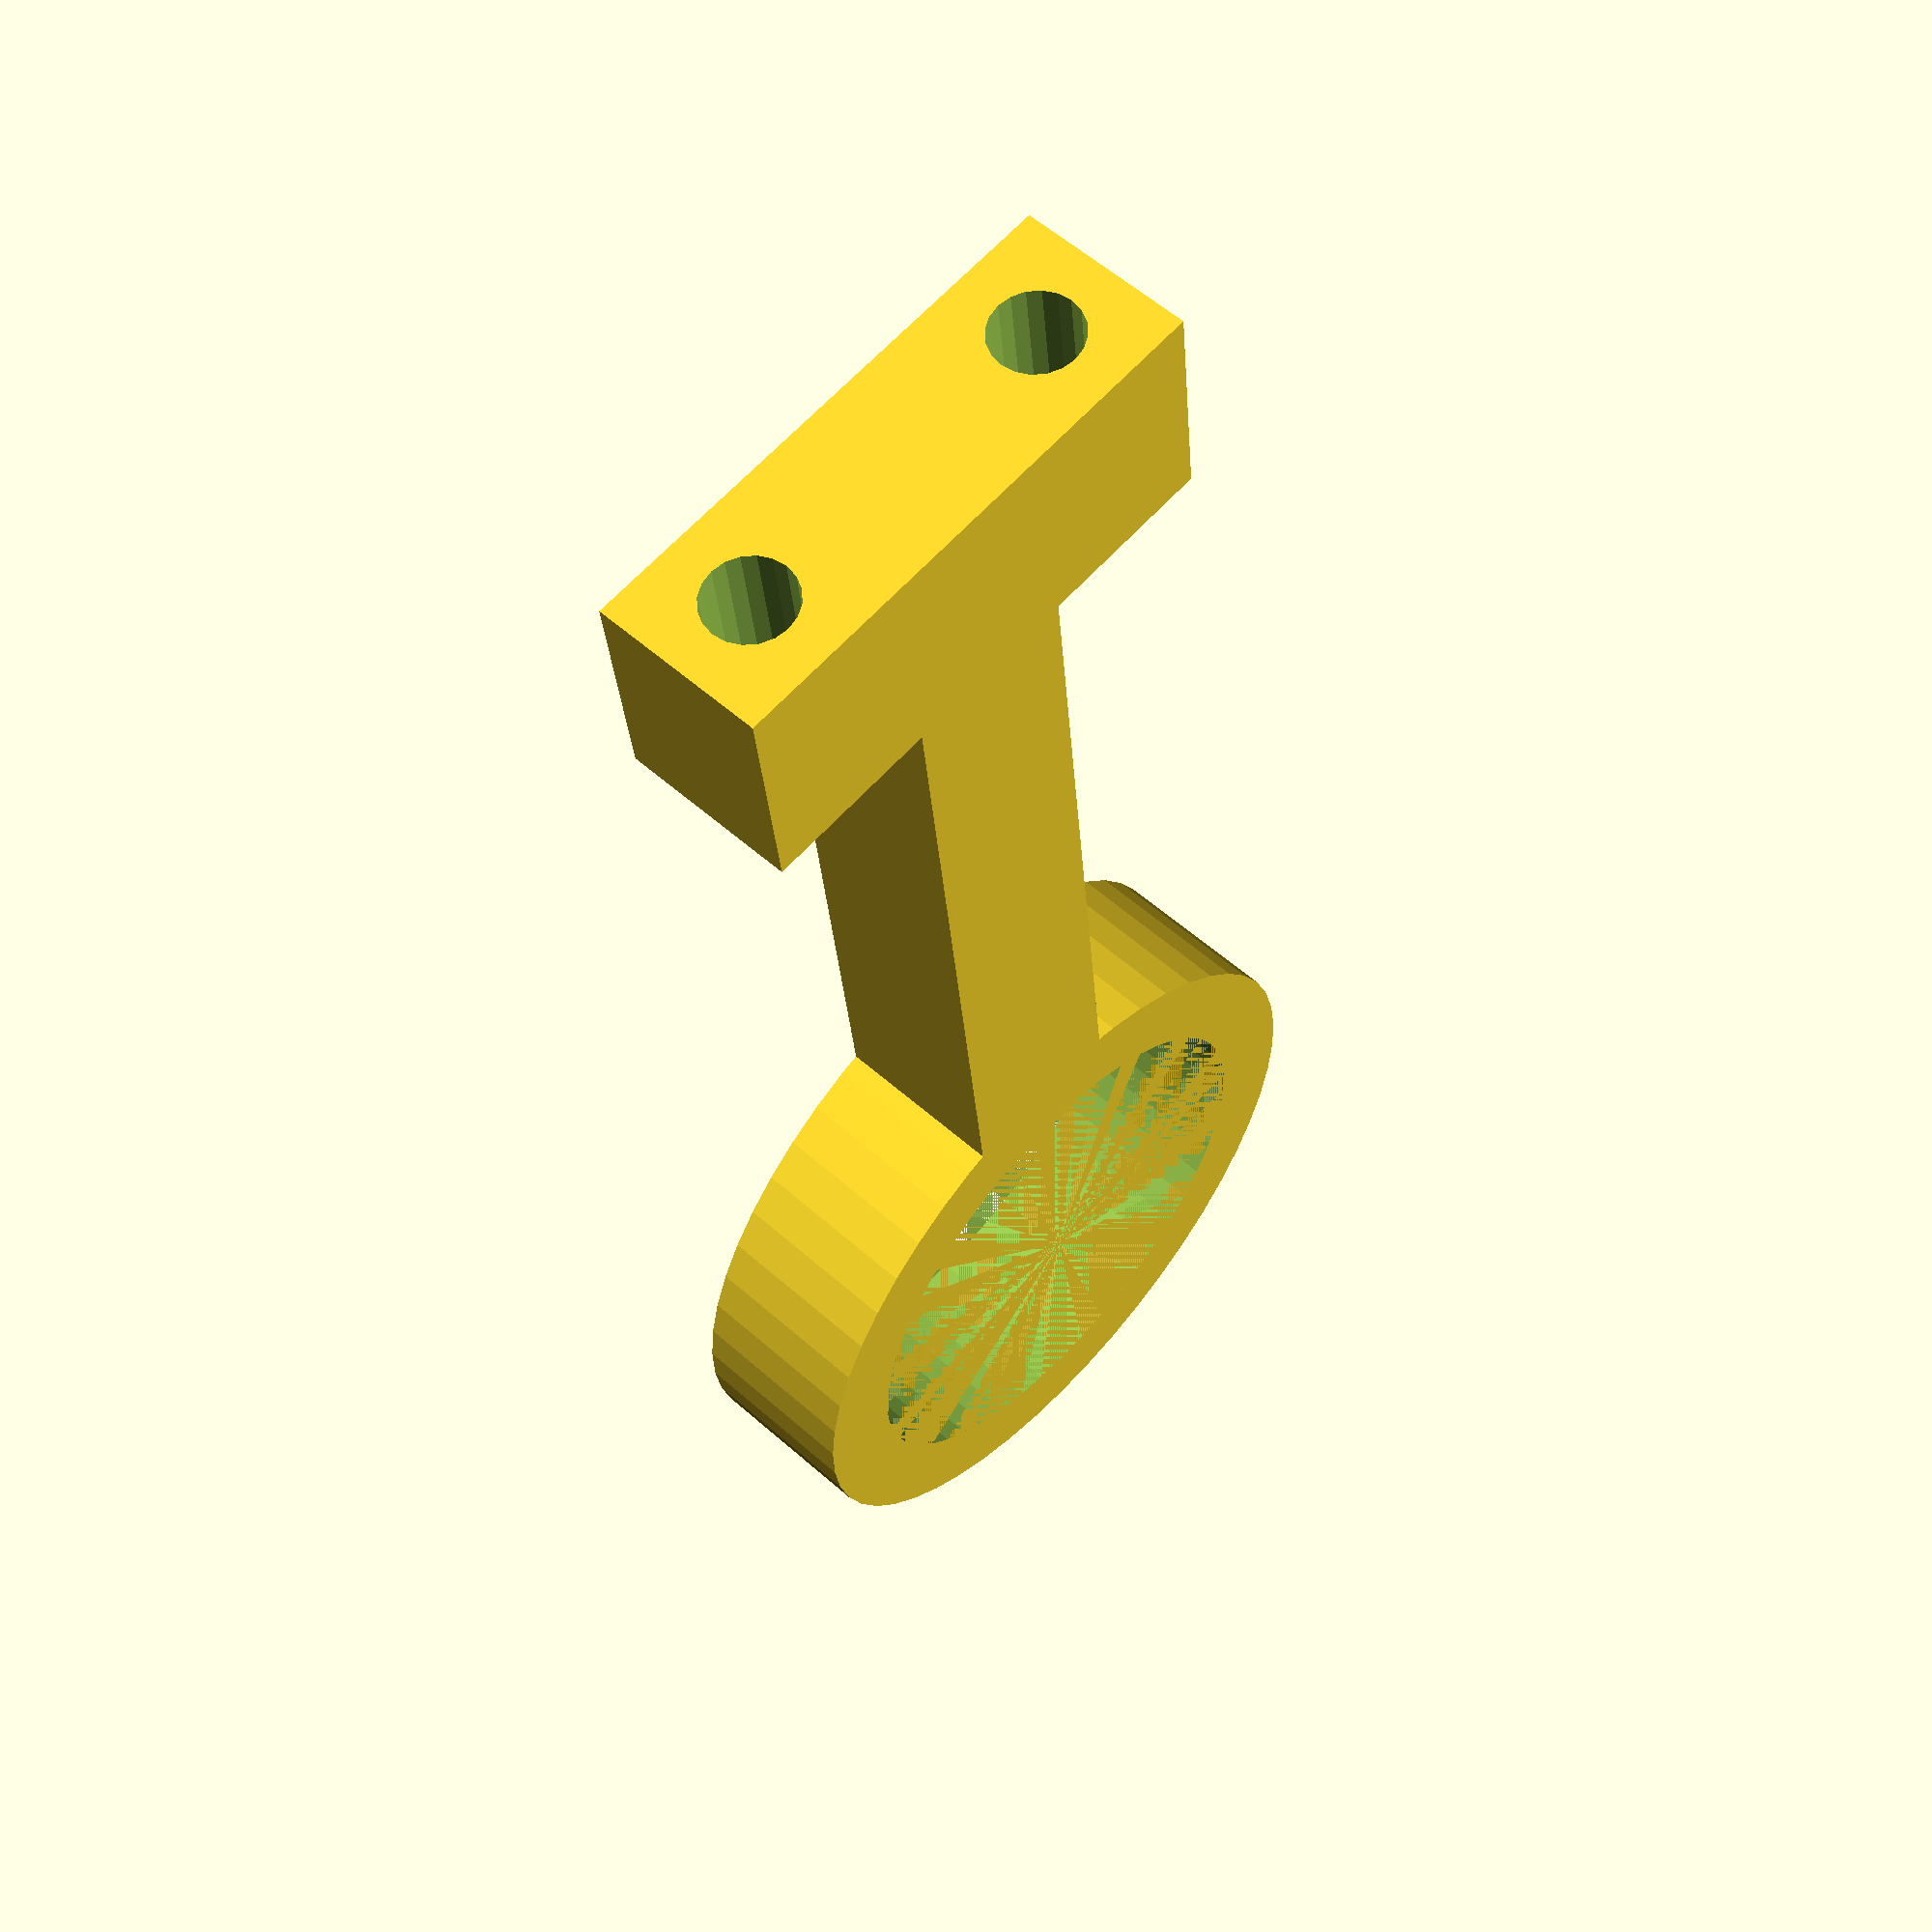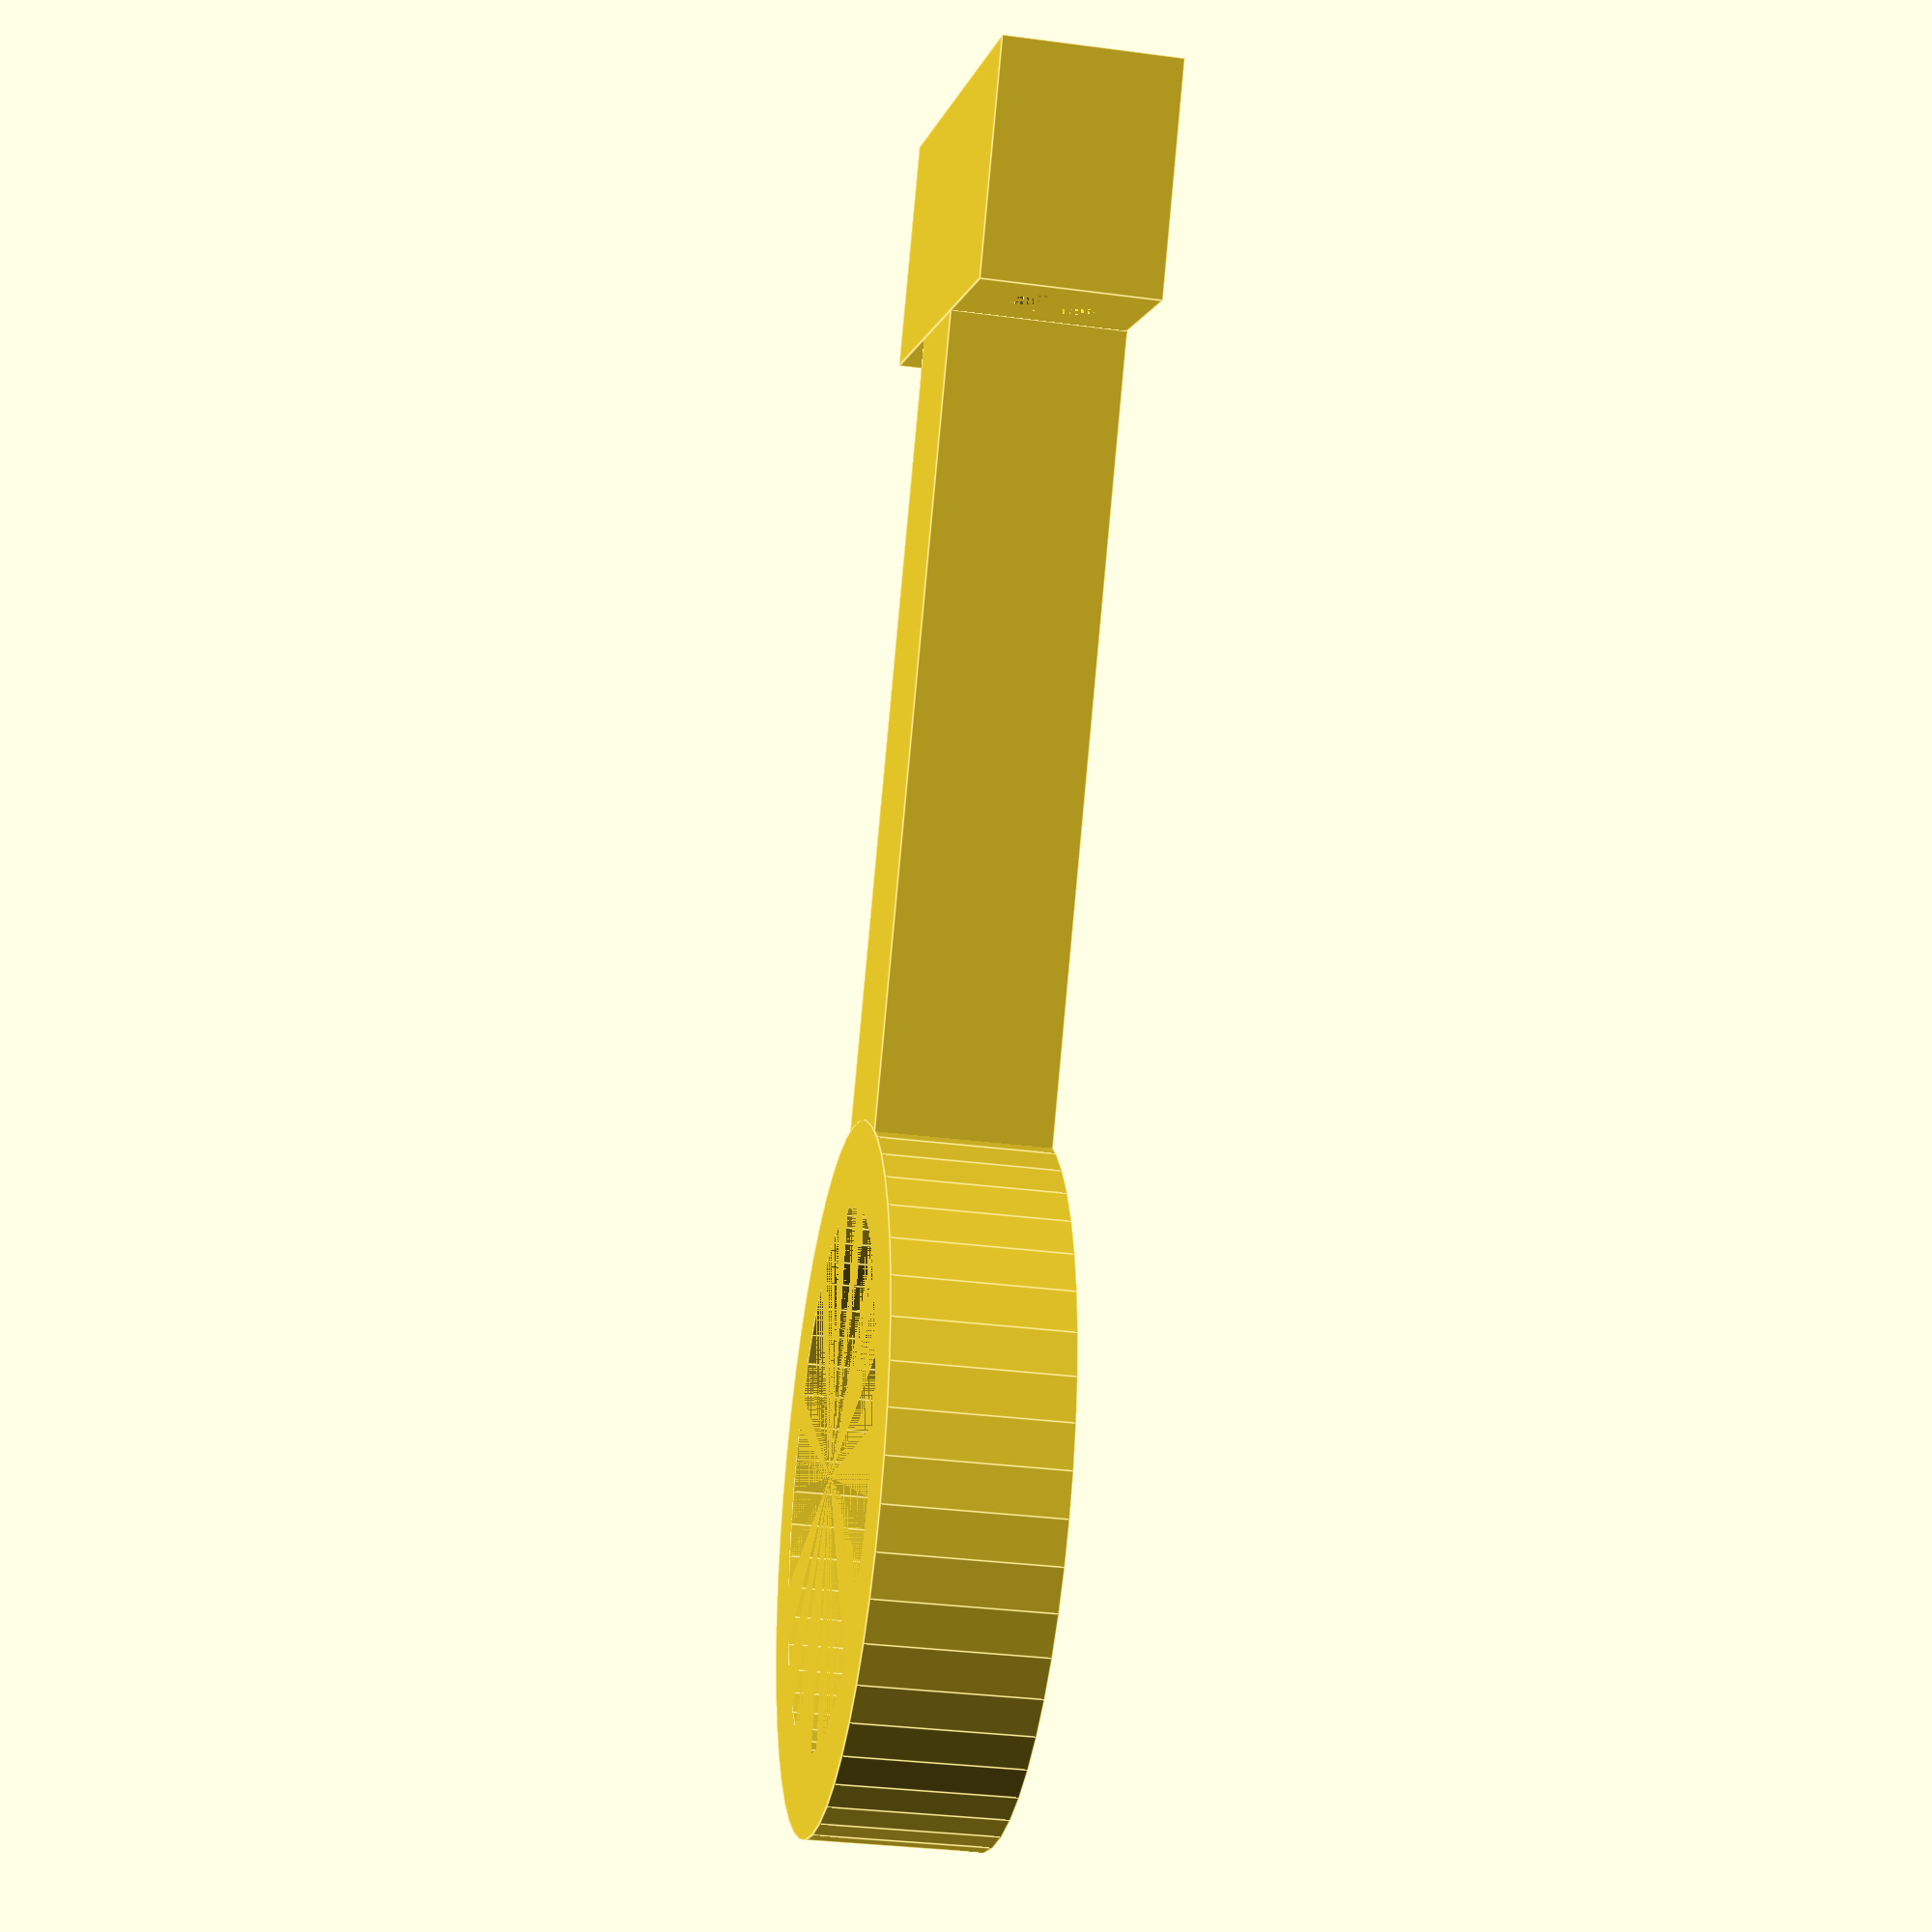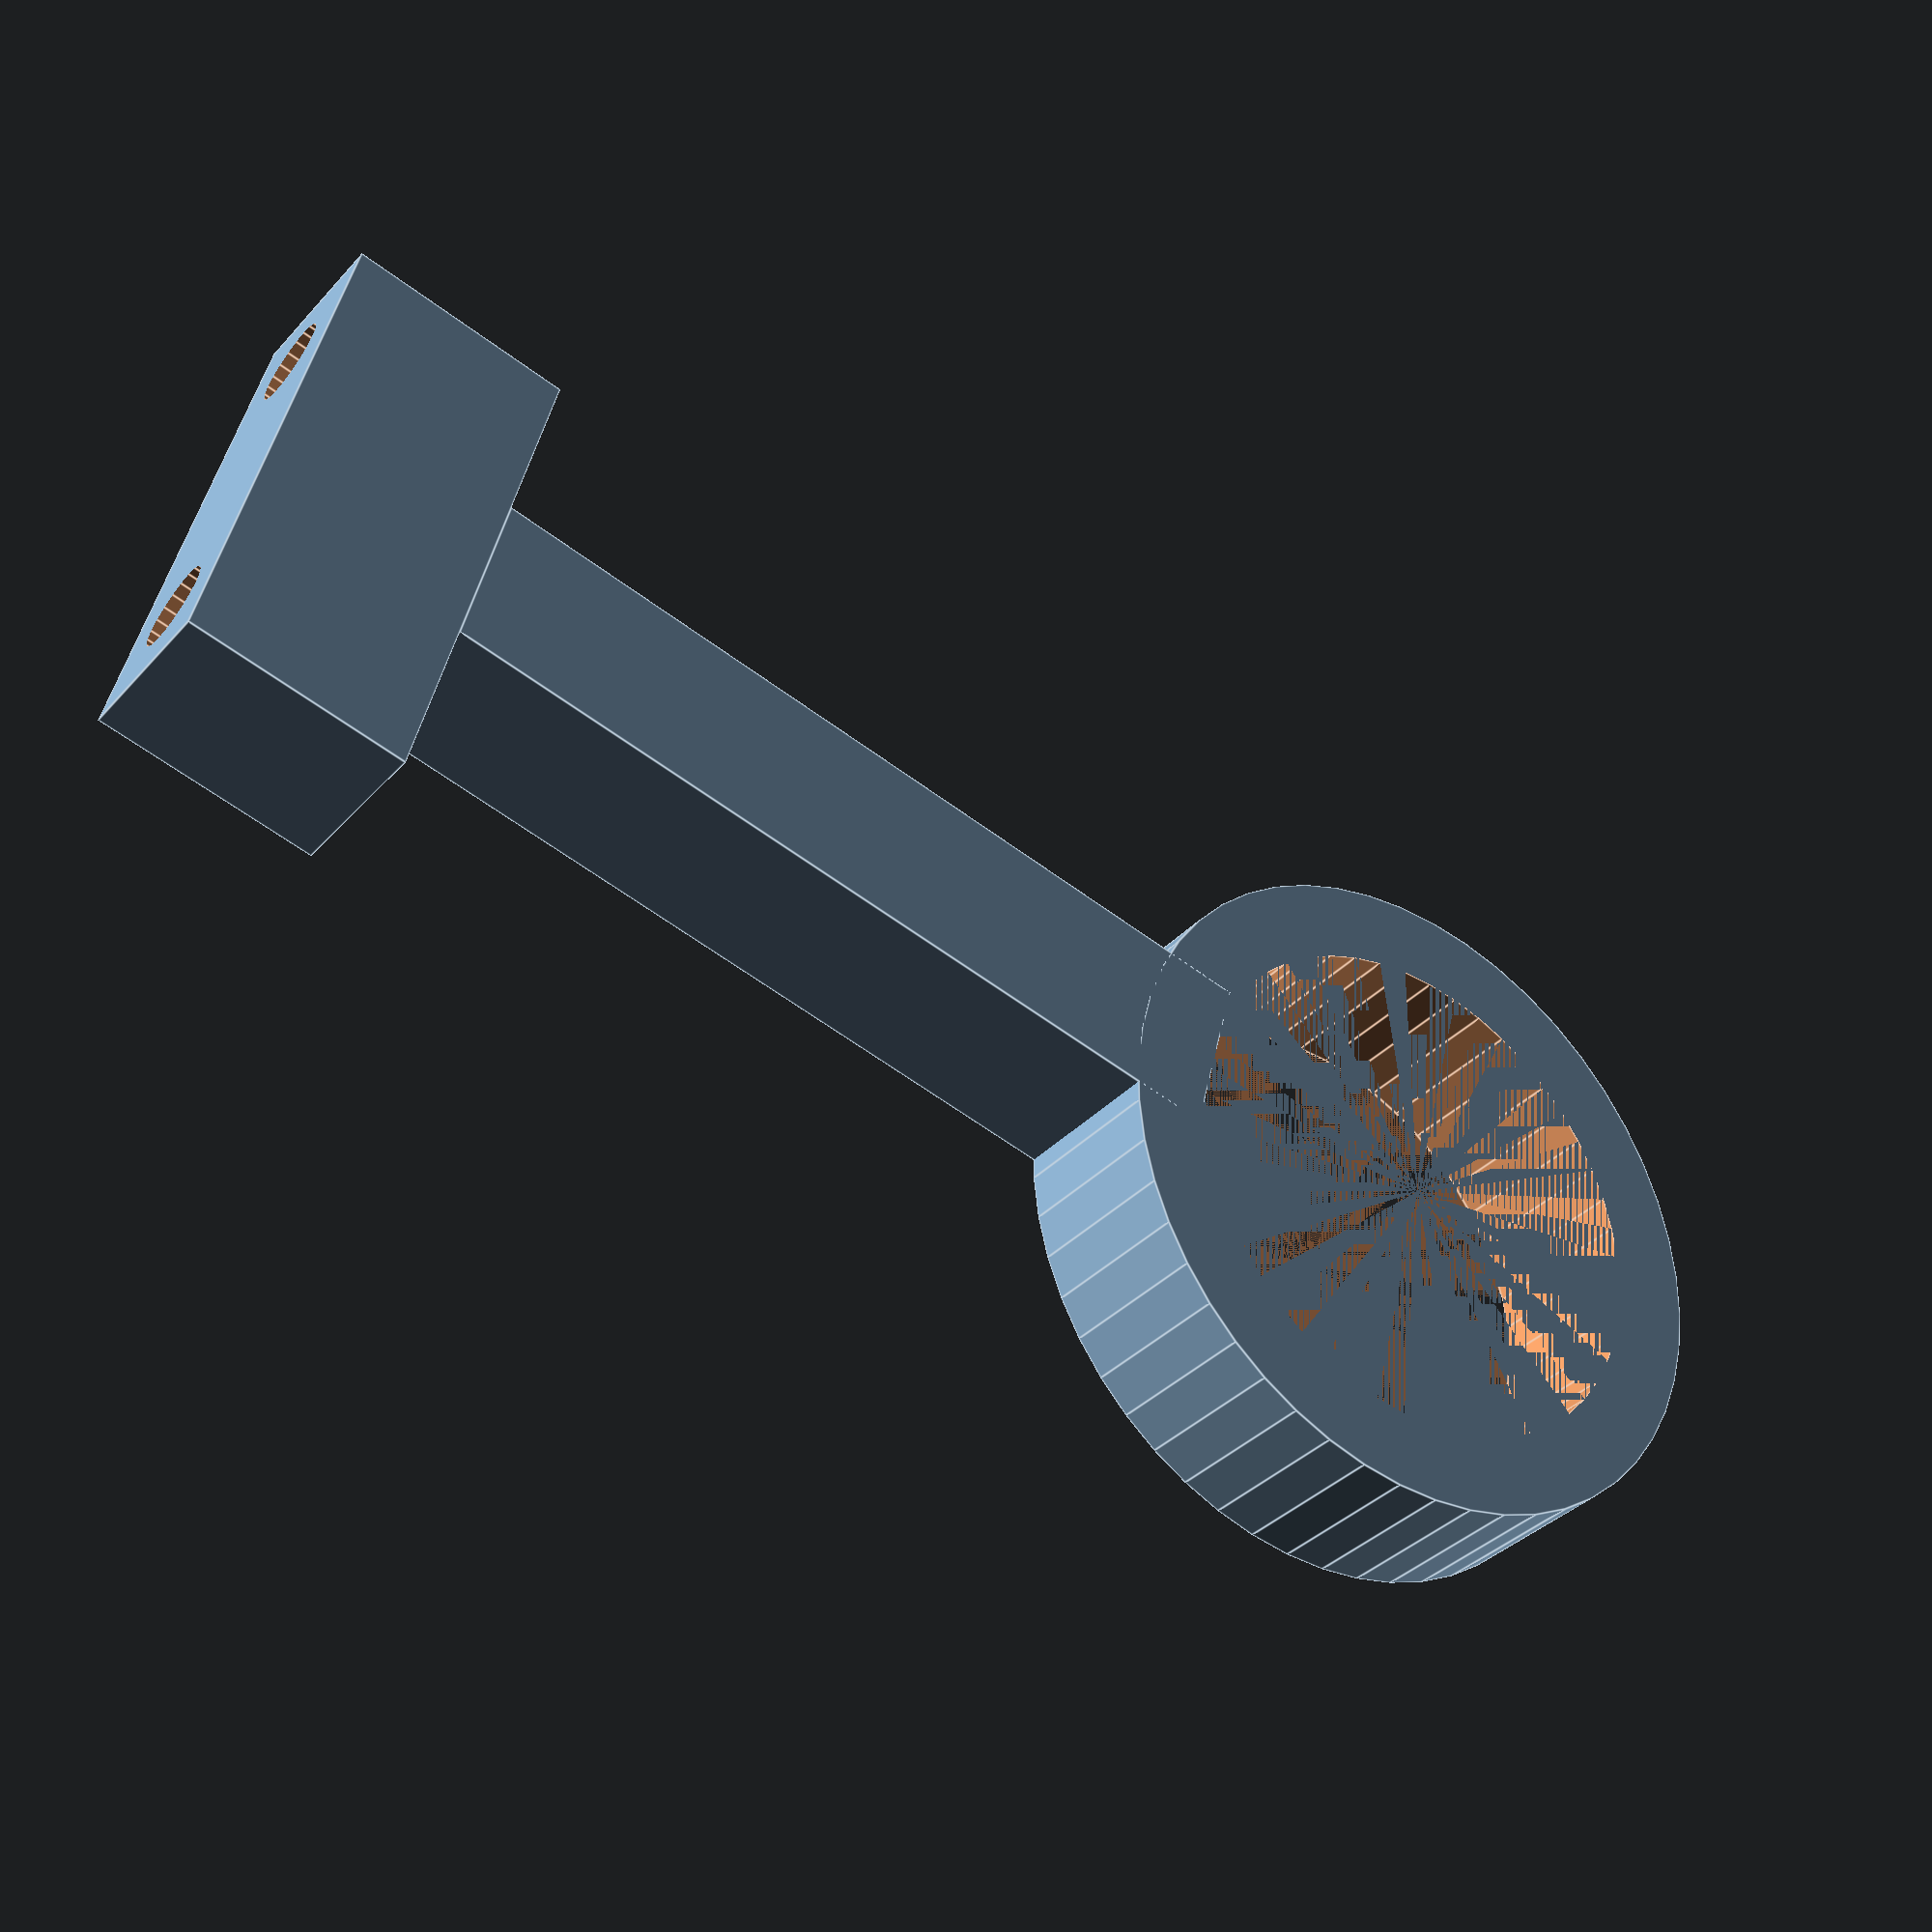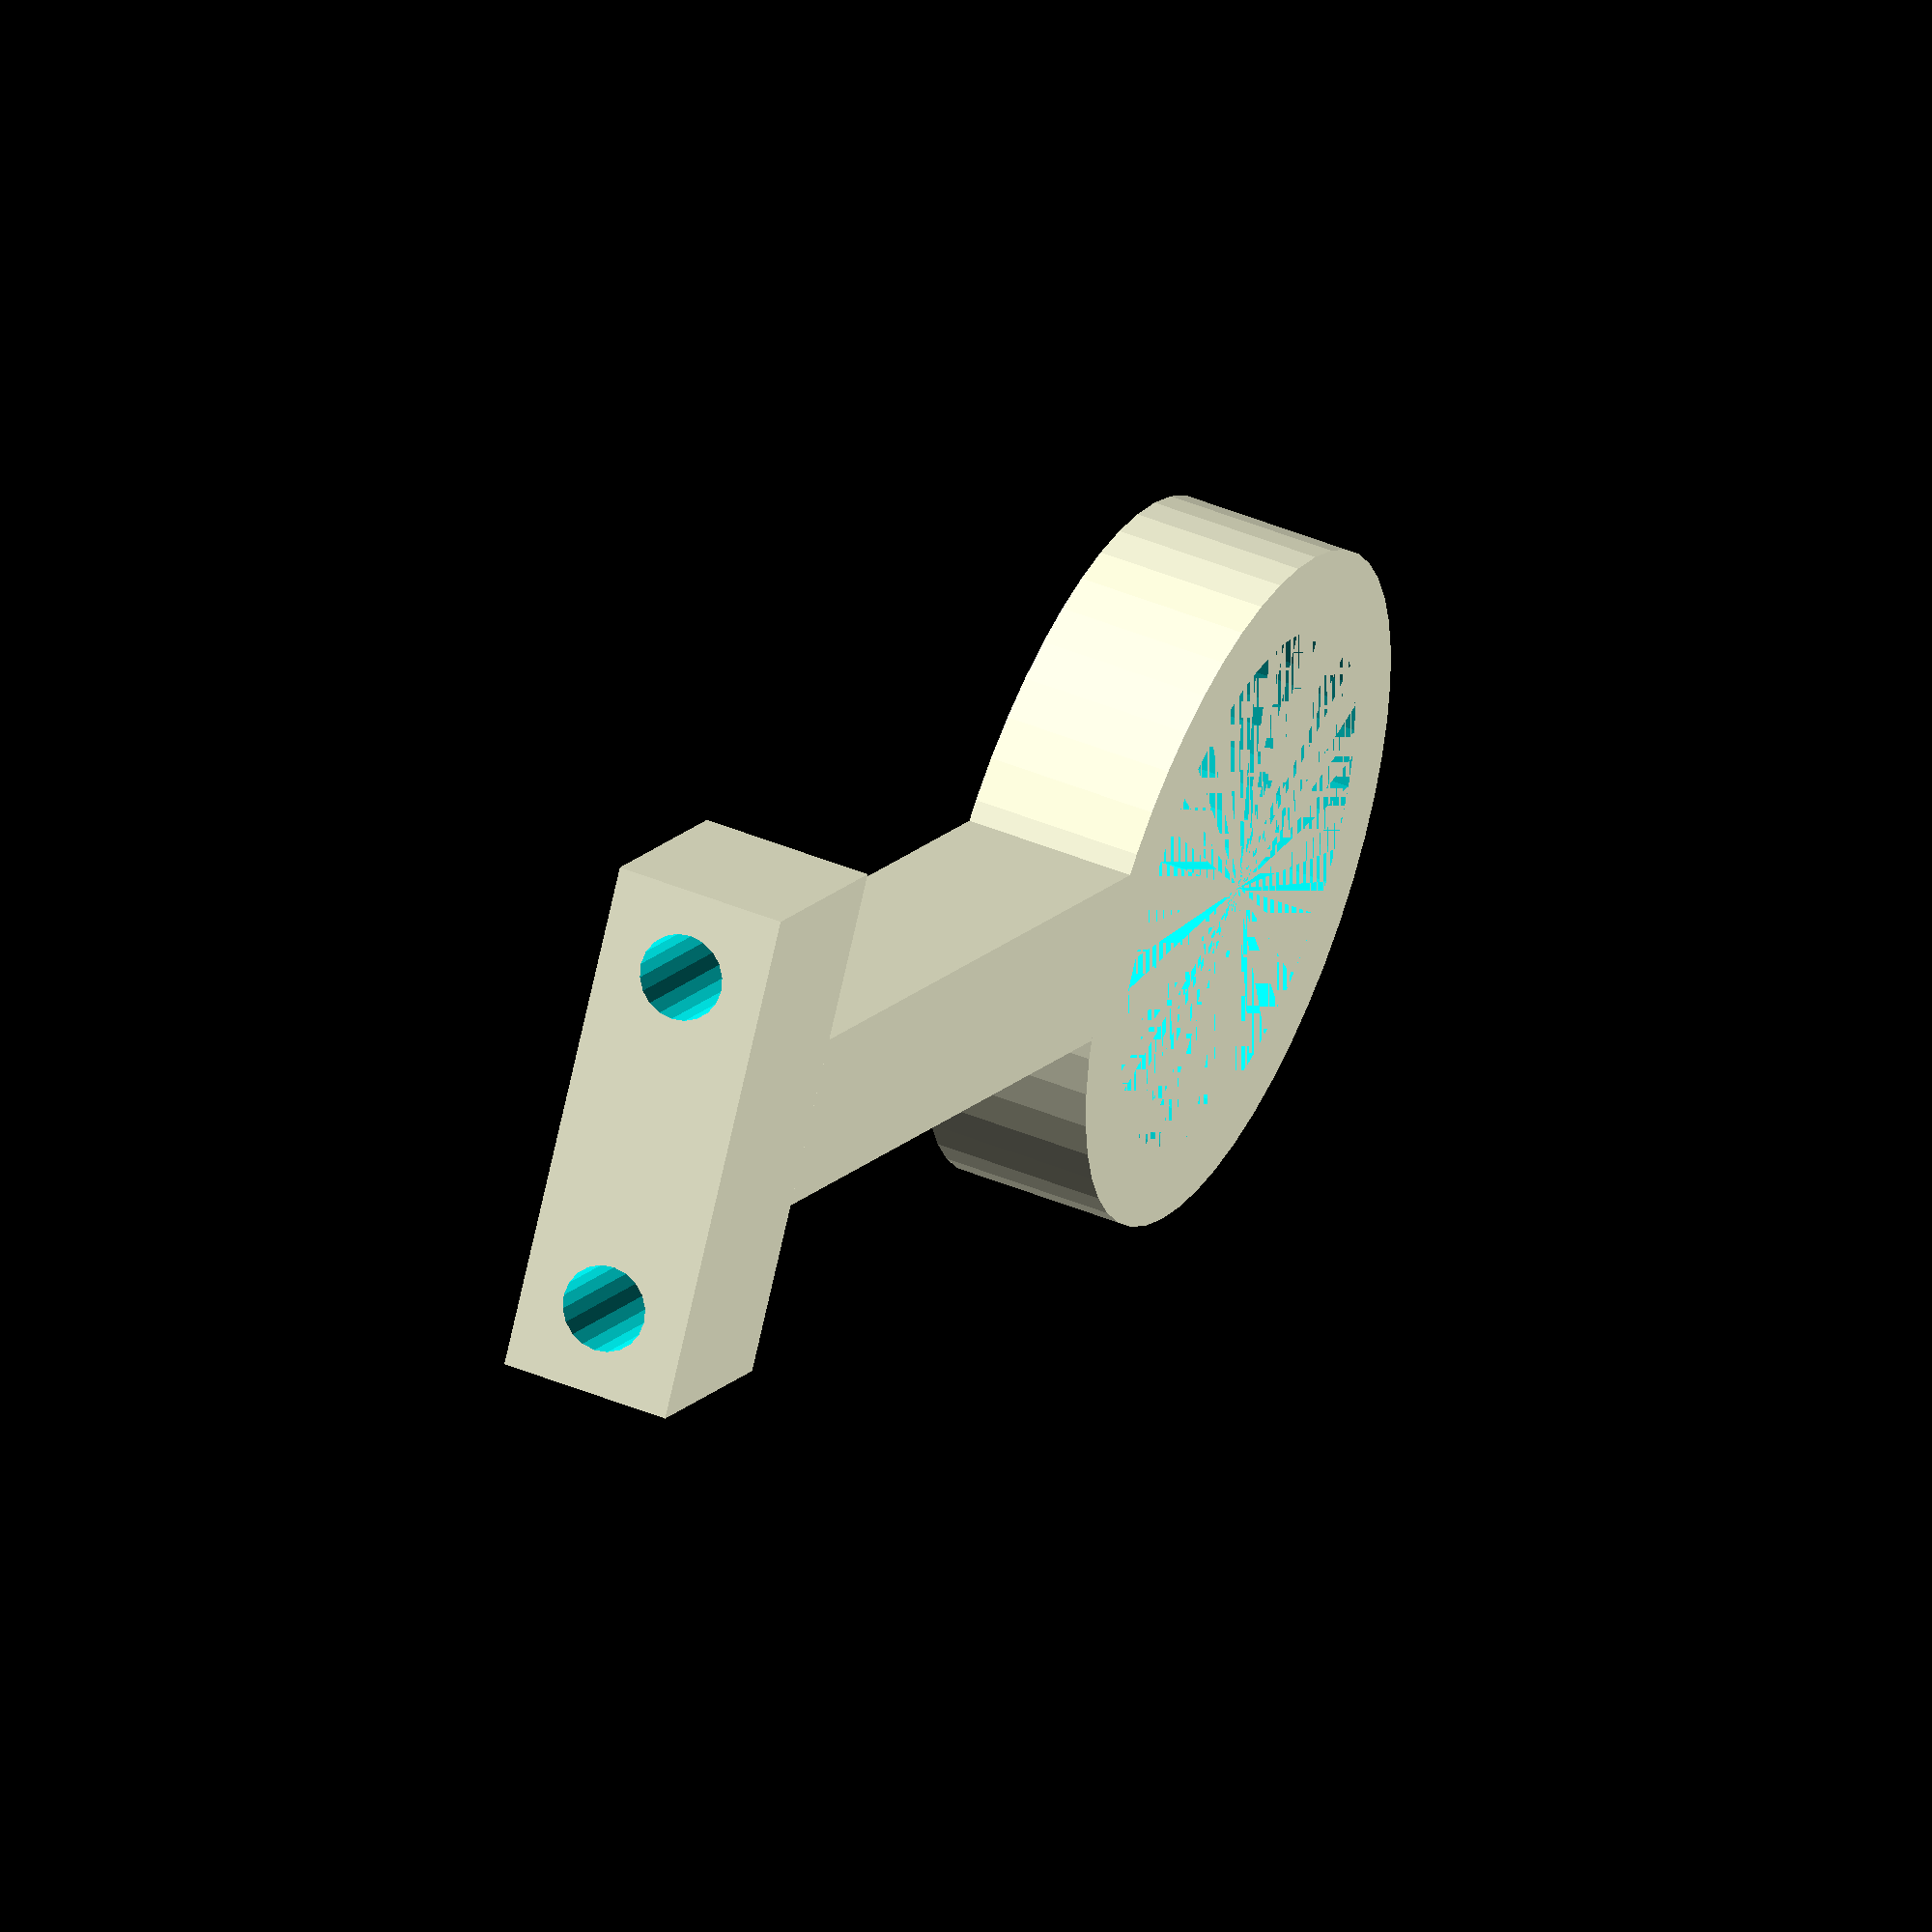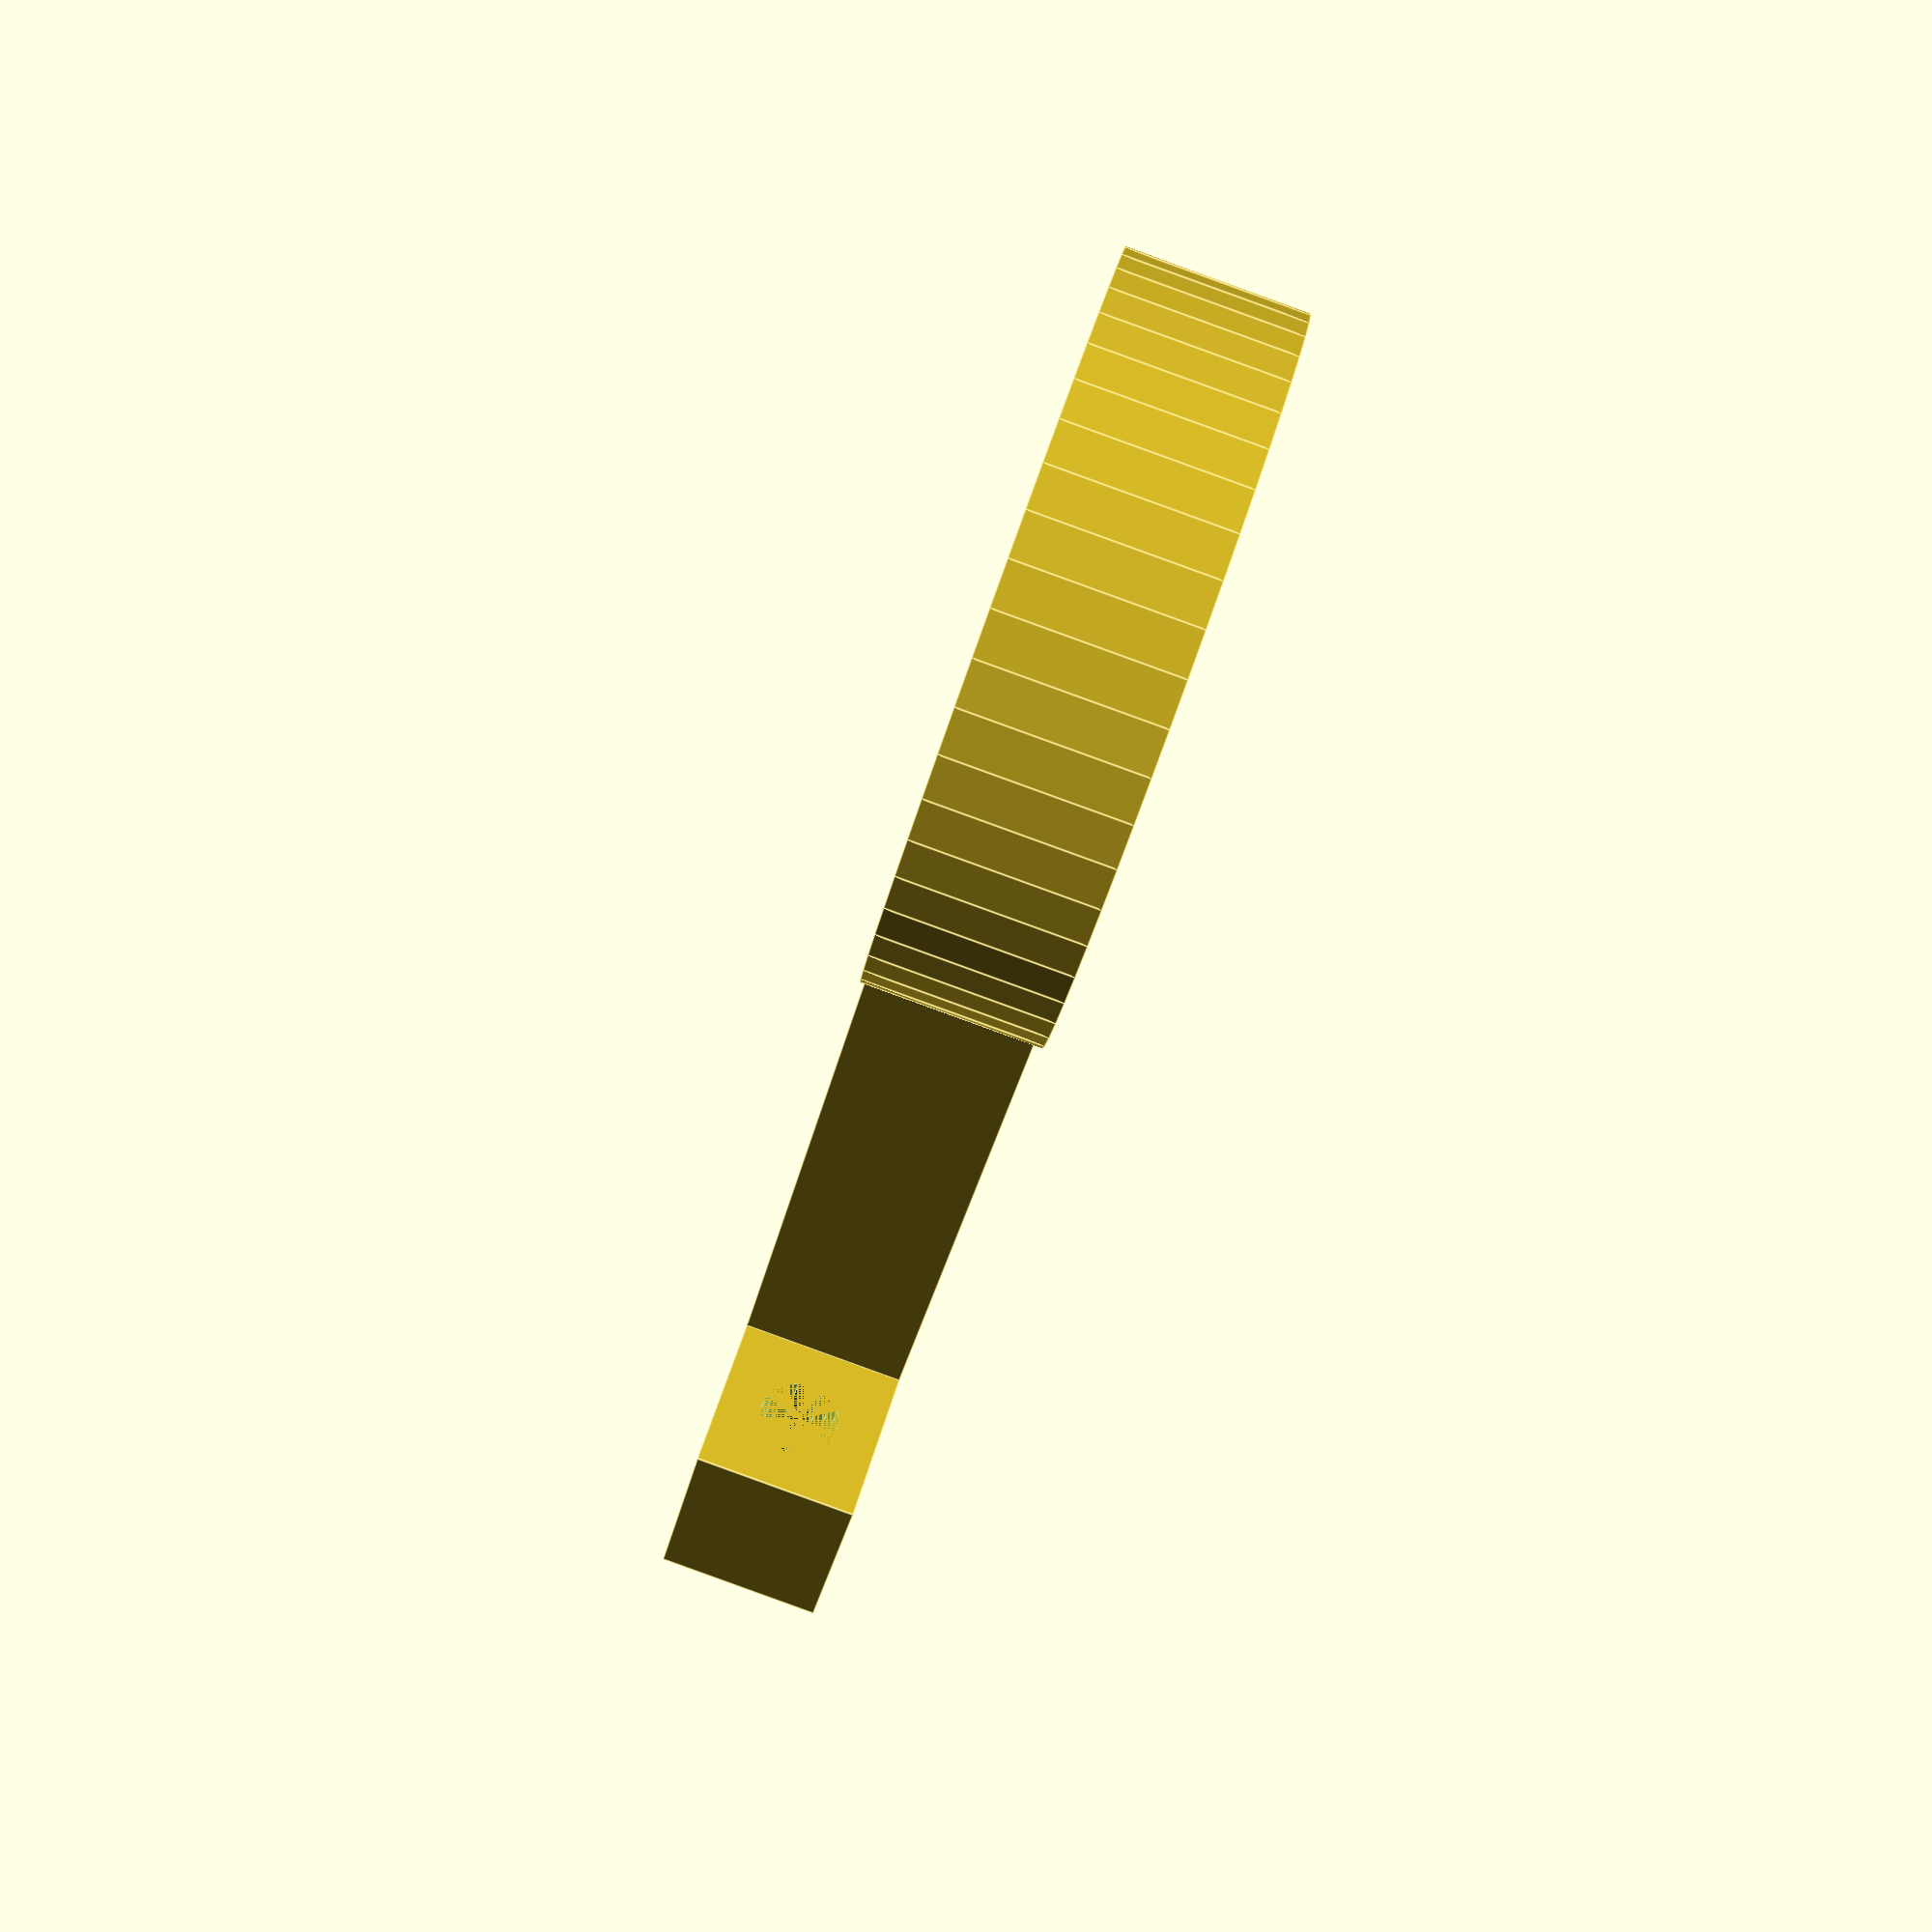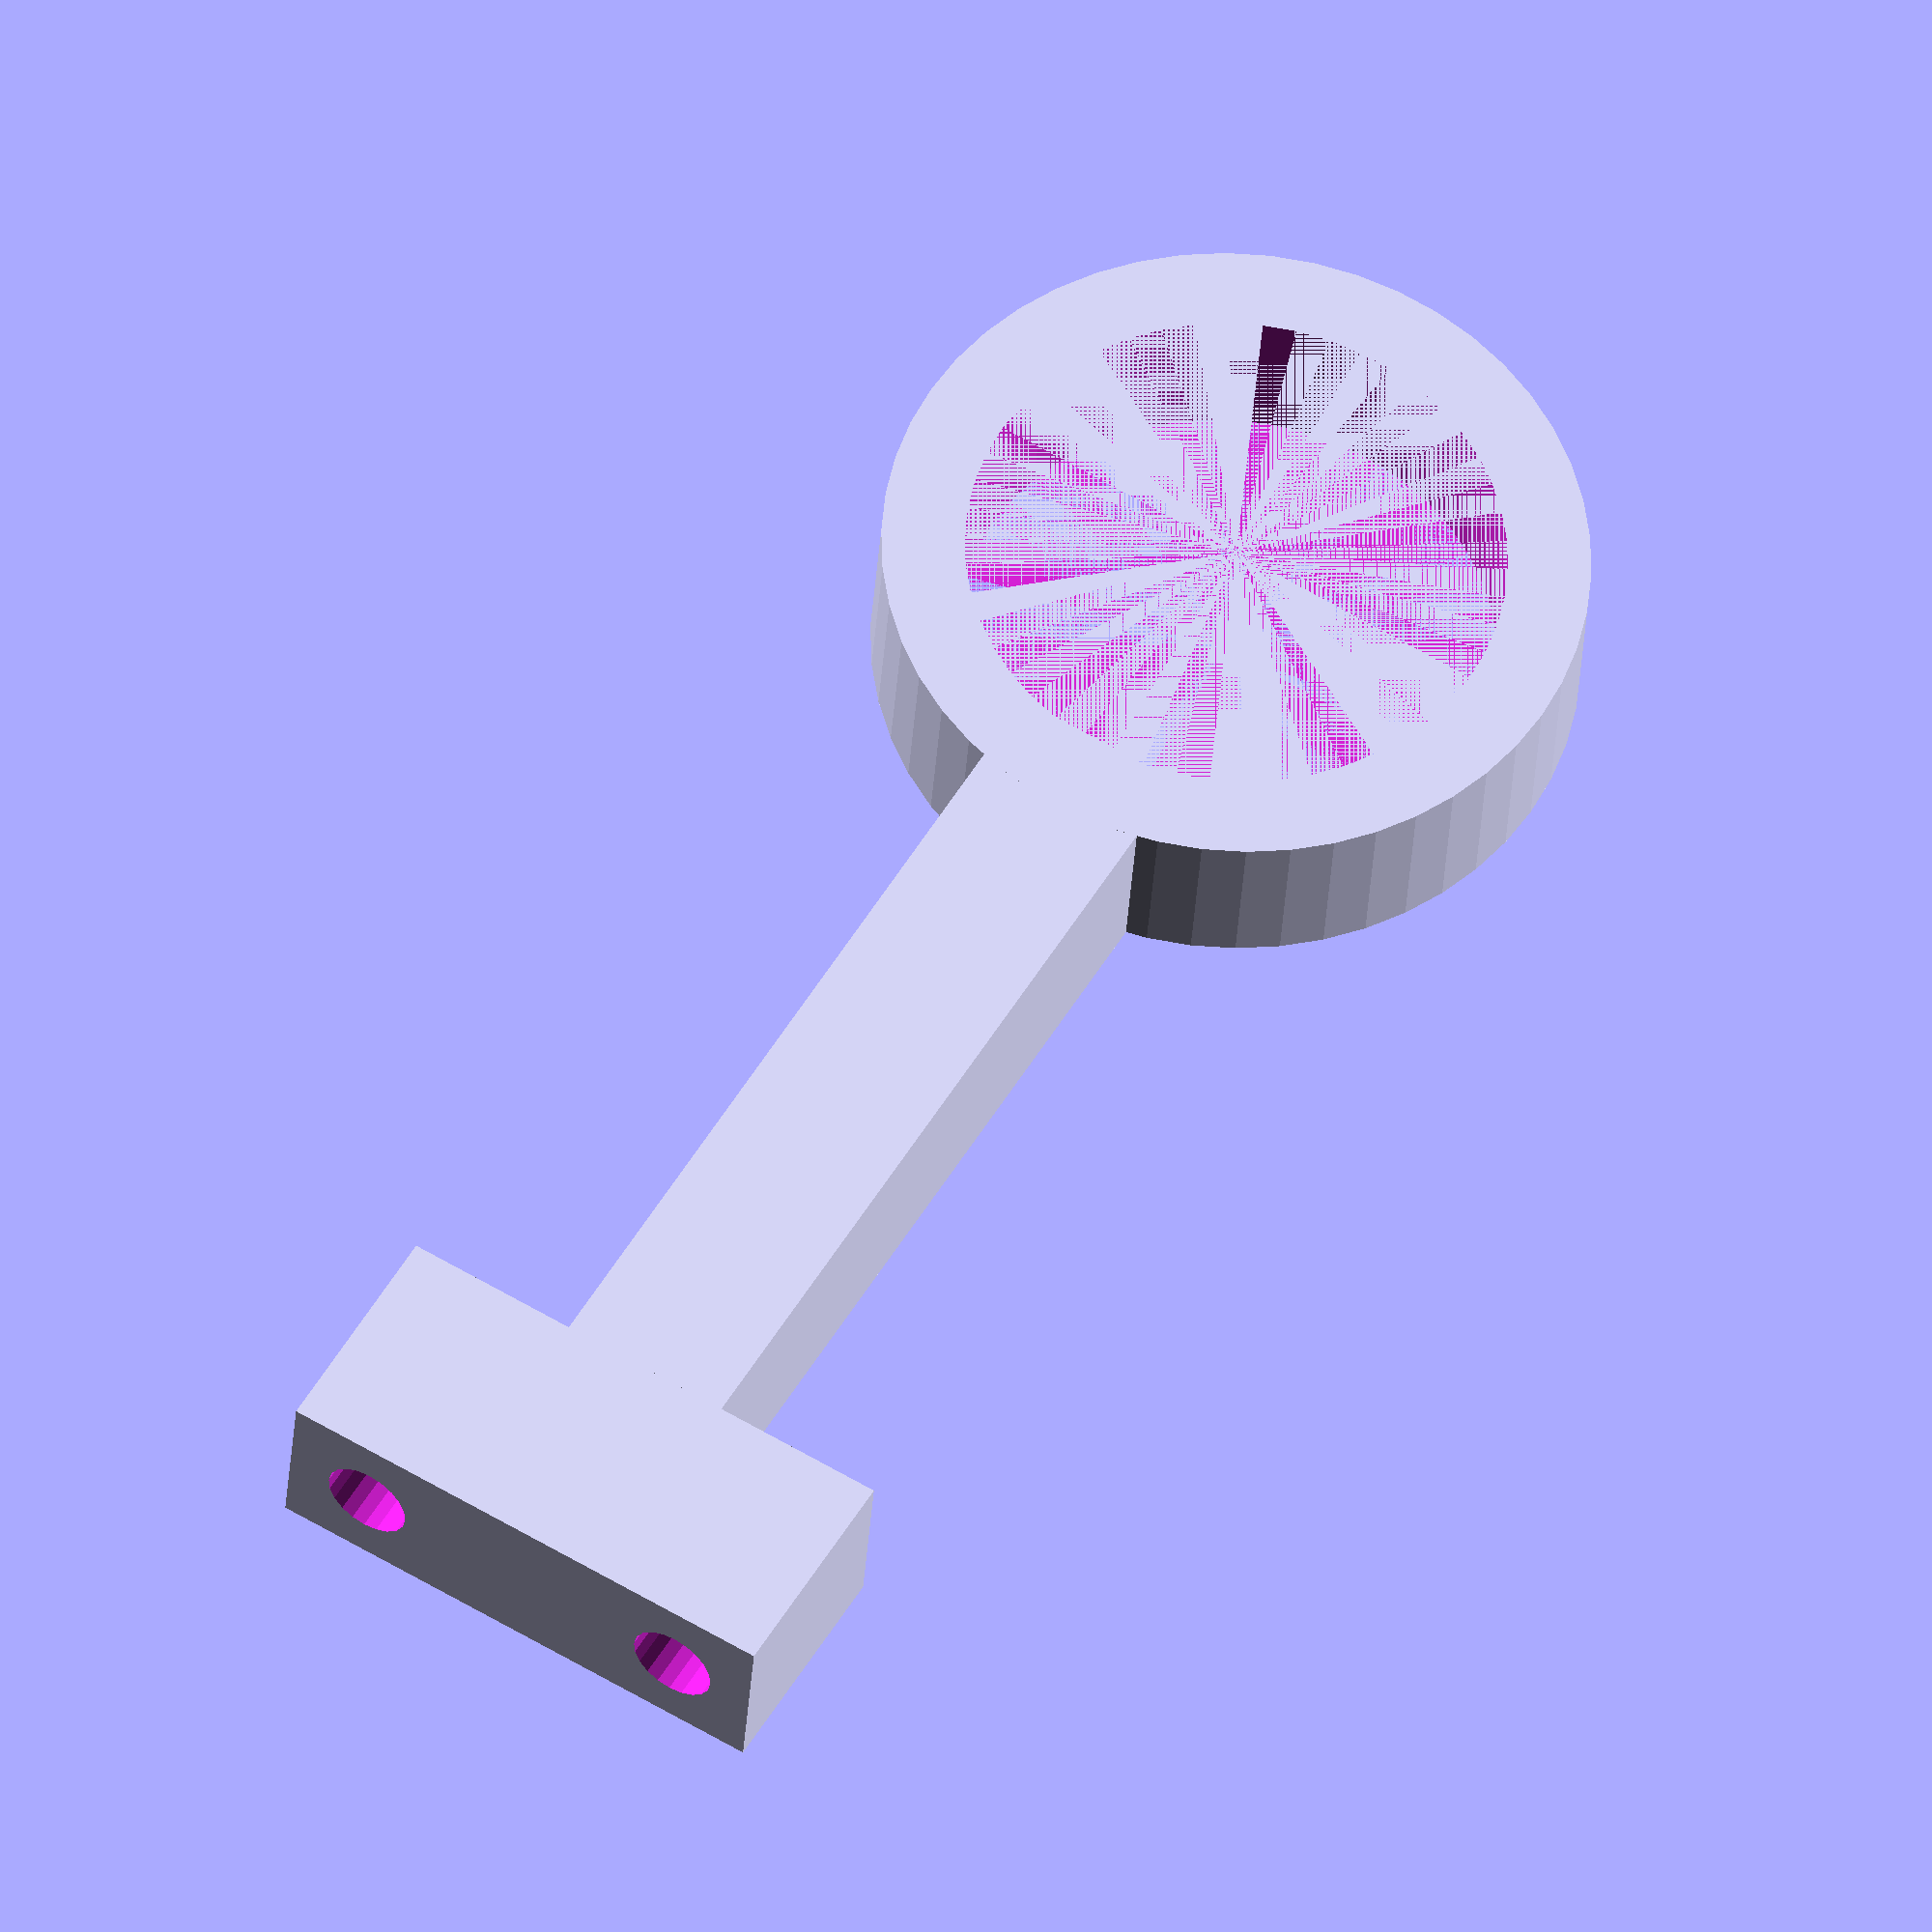
<openscad>
union() {
    rotate(180, [1,0,0]) {

    translate([10,0,-10]) {
        cube([10,50,10]);
    }
    
    translate([15,65,-10]) {
        difference() {
            cylinder(d=40,h=10,$fn=50);
            cylinder(d=30.6,h=10,$fn=50);
        }
    }
}
    difference() {
        cube([30,13.2,10]);
        union() {
            rotate(-90, [1,0,0]) {
                translate([5,-5,0]) {
                    cylinder(d=5,h=50,$fn=20);
                }
                translate([30-5,-5,0]) {
                    cylinder(d=5,h=50,$fn=20);
                }
            }
        }
    }
}
</openscad>
<views>
elev=303.3 azim=5.8 roll=132.7 proj=p view=solid
elev=32.6 azim=329.8 roll=259.5 proj=p view=edges
elev=214.5 azim=104.7 roll=215.1 proj=p view=edges
elev=314.5 azim=300.3 roll=295.4 proj=o view=solid
elev=268.9 azim=142.4 roll=109.9 proj=p view=edges
elev=32.8 azim=210.8 roll=356.5 proj=o view=wireframe
</views>
